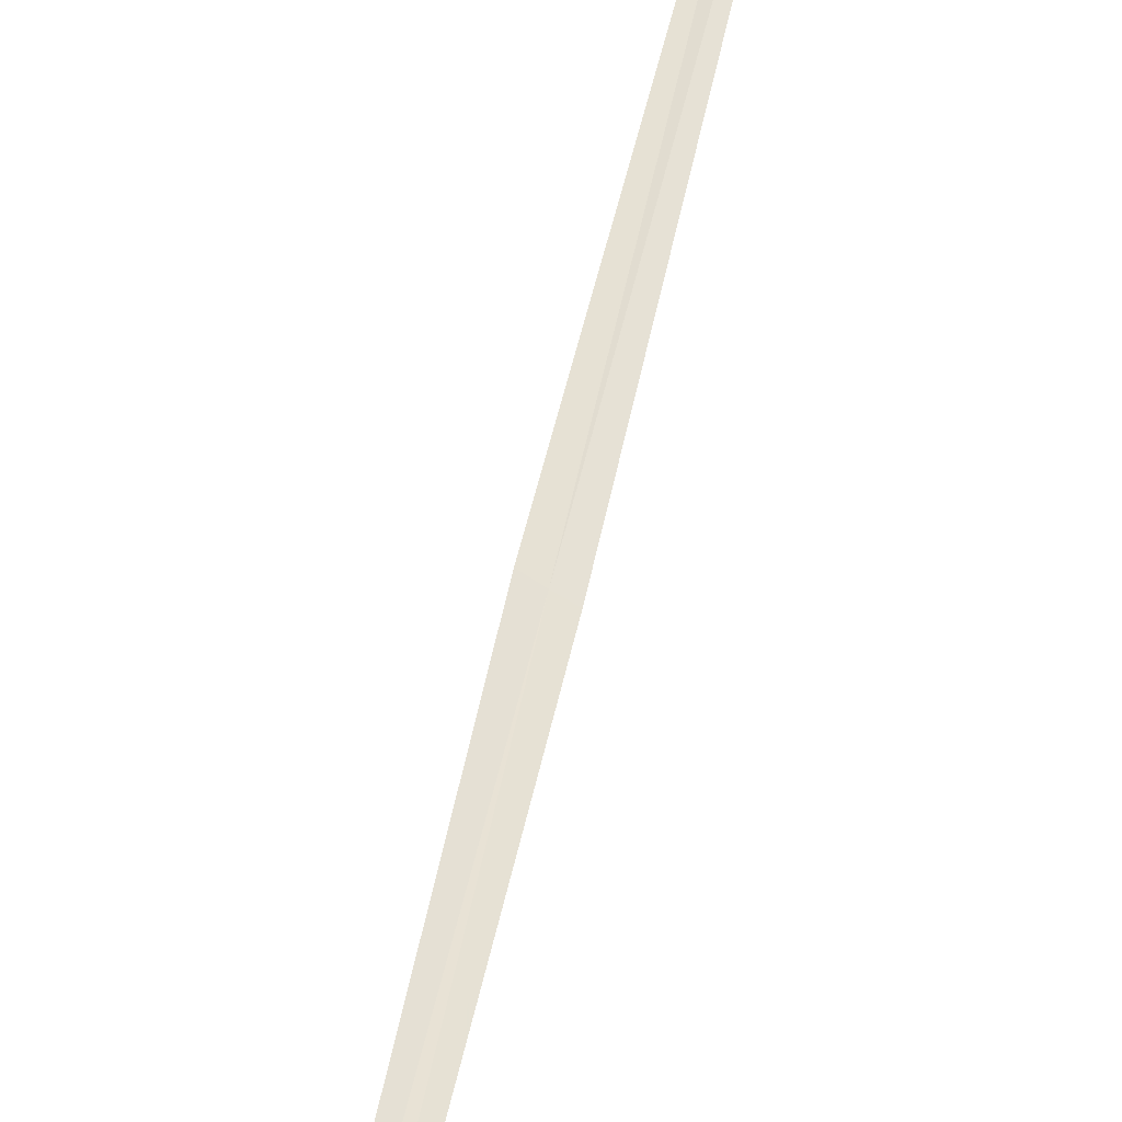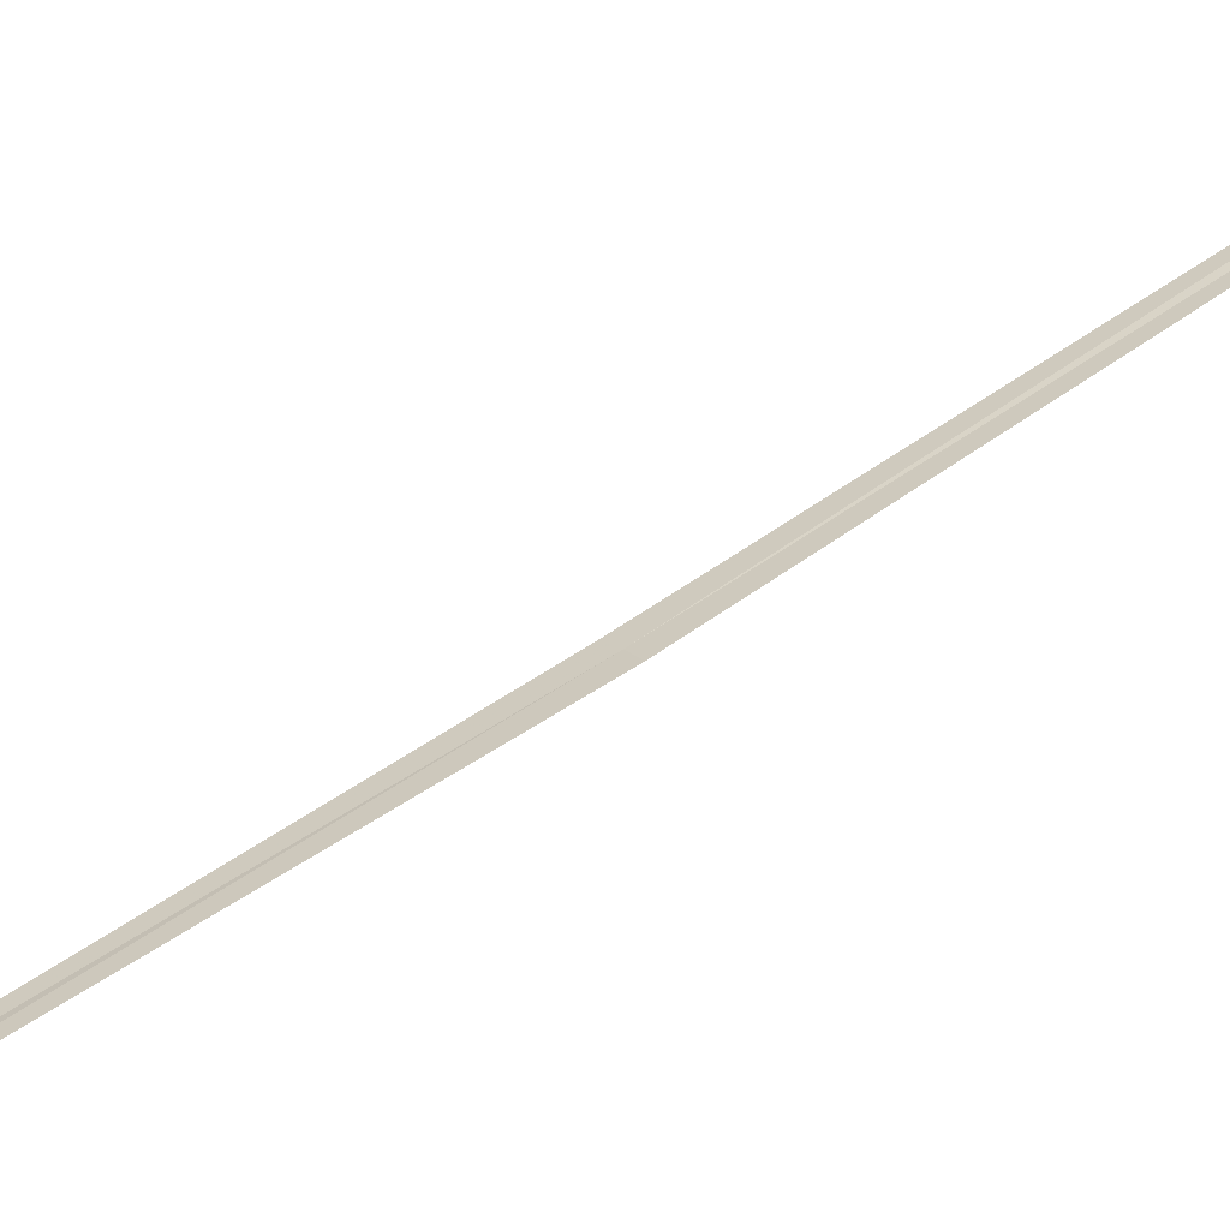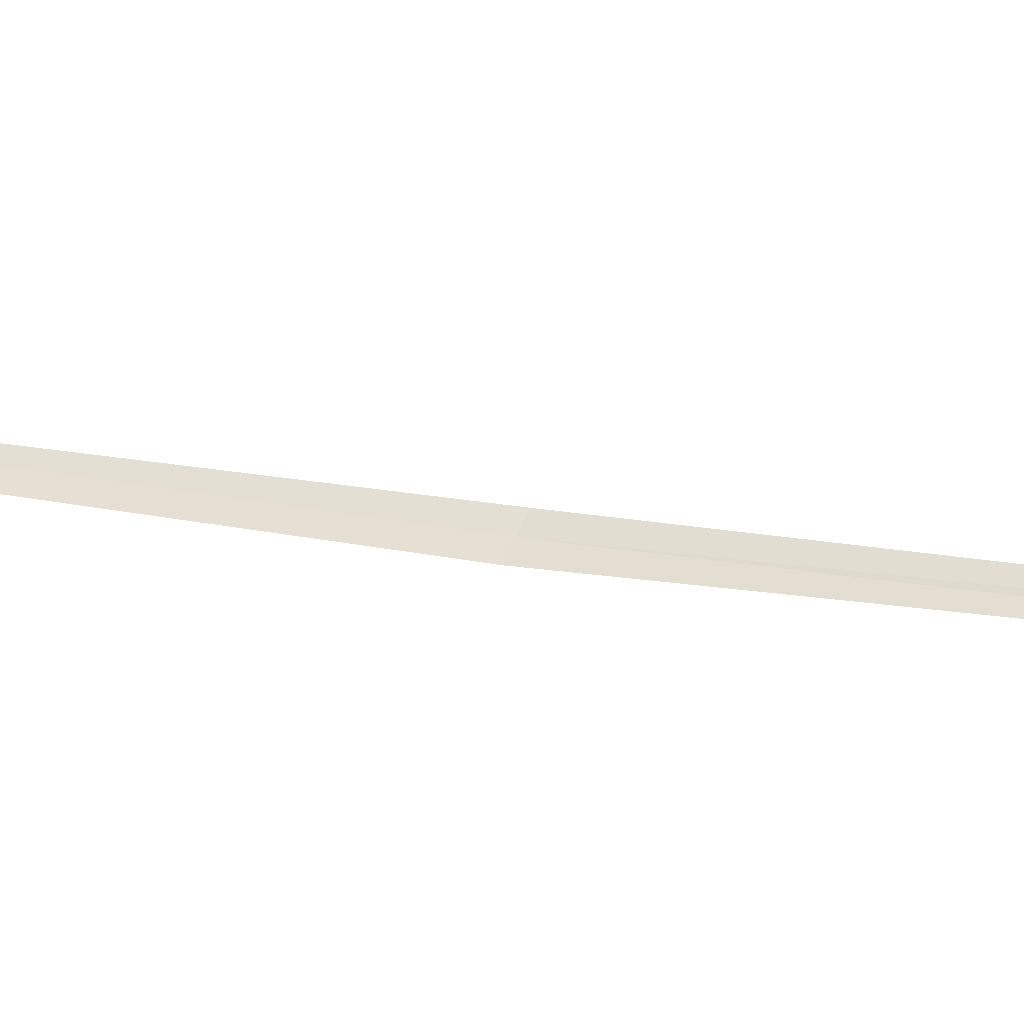
<metadata>
{"format":"obj","ext":"obj","renderer":"f3d","projection":"perspective","resolution":1024,"background":"white","views":[{"elev":37.1,"azim":-161.3,"up":"+Y"},{"elev":50.3,"azim":59.3,"up":"+Y"},{"elev":26.9,"azim":-61.6,"up":"+Y"}]}
</metadata>
<code>
v 21.22 15.4 15.5
v 21.68 15.57 18.24
v 21.27 15.43 15.49
v 21.64 15.54 18.24
v 21.18 15.38 15.5
v 20.74 15.32 12.76
v 20.79 15.34 12.75
f 1 3 2
f 1 2 4
f 1 4 5
f 1 5 6
f 1 6 7
f 1 7 3

</code>
